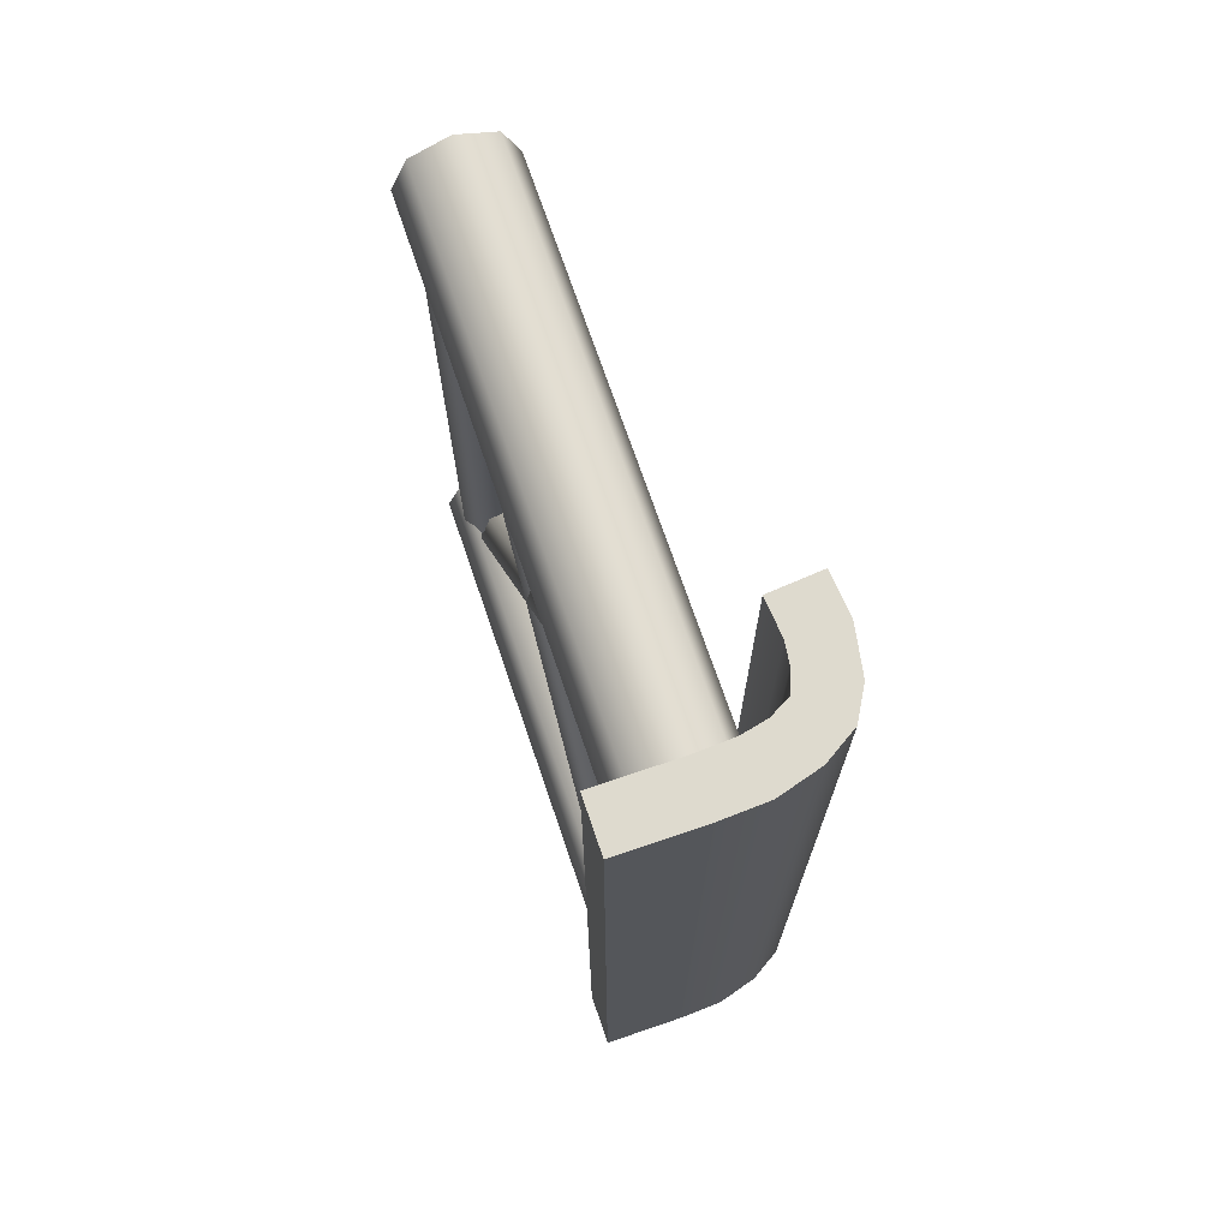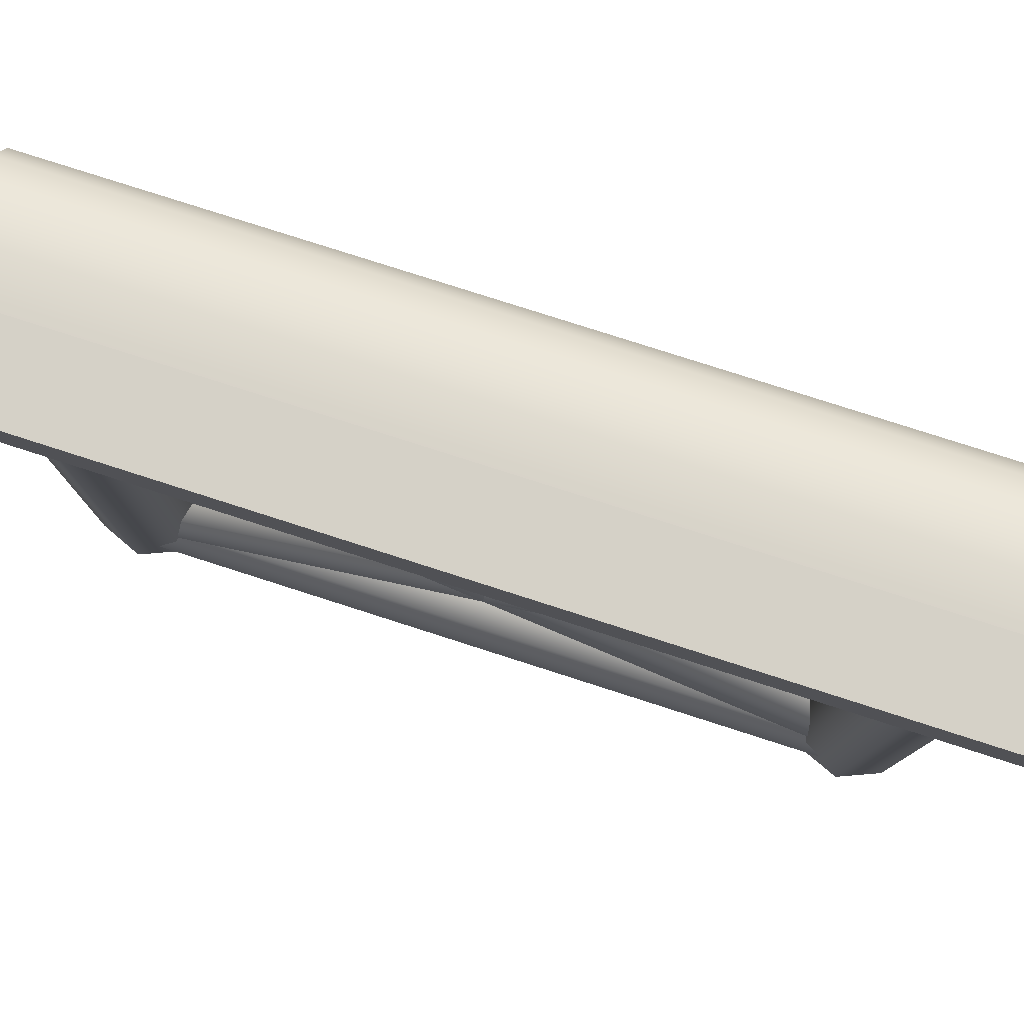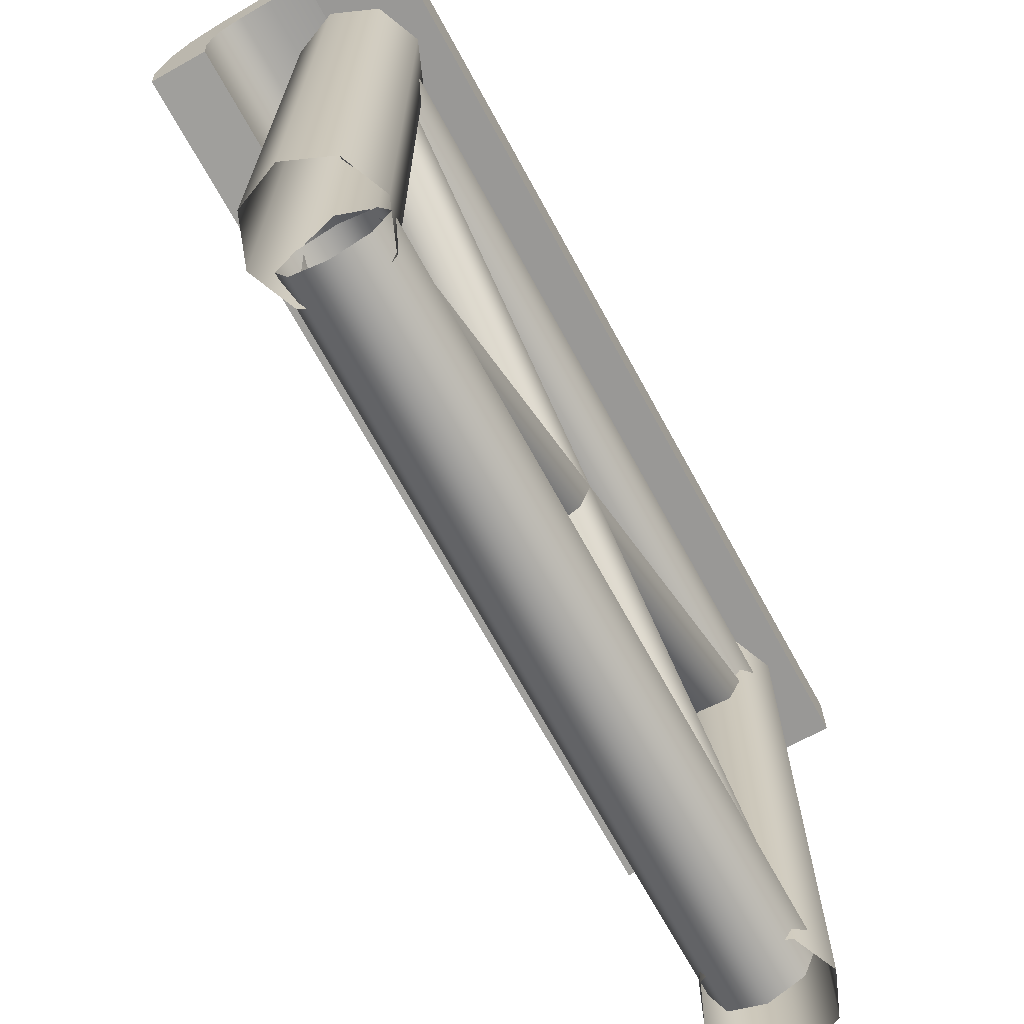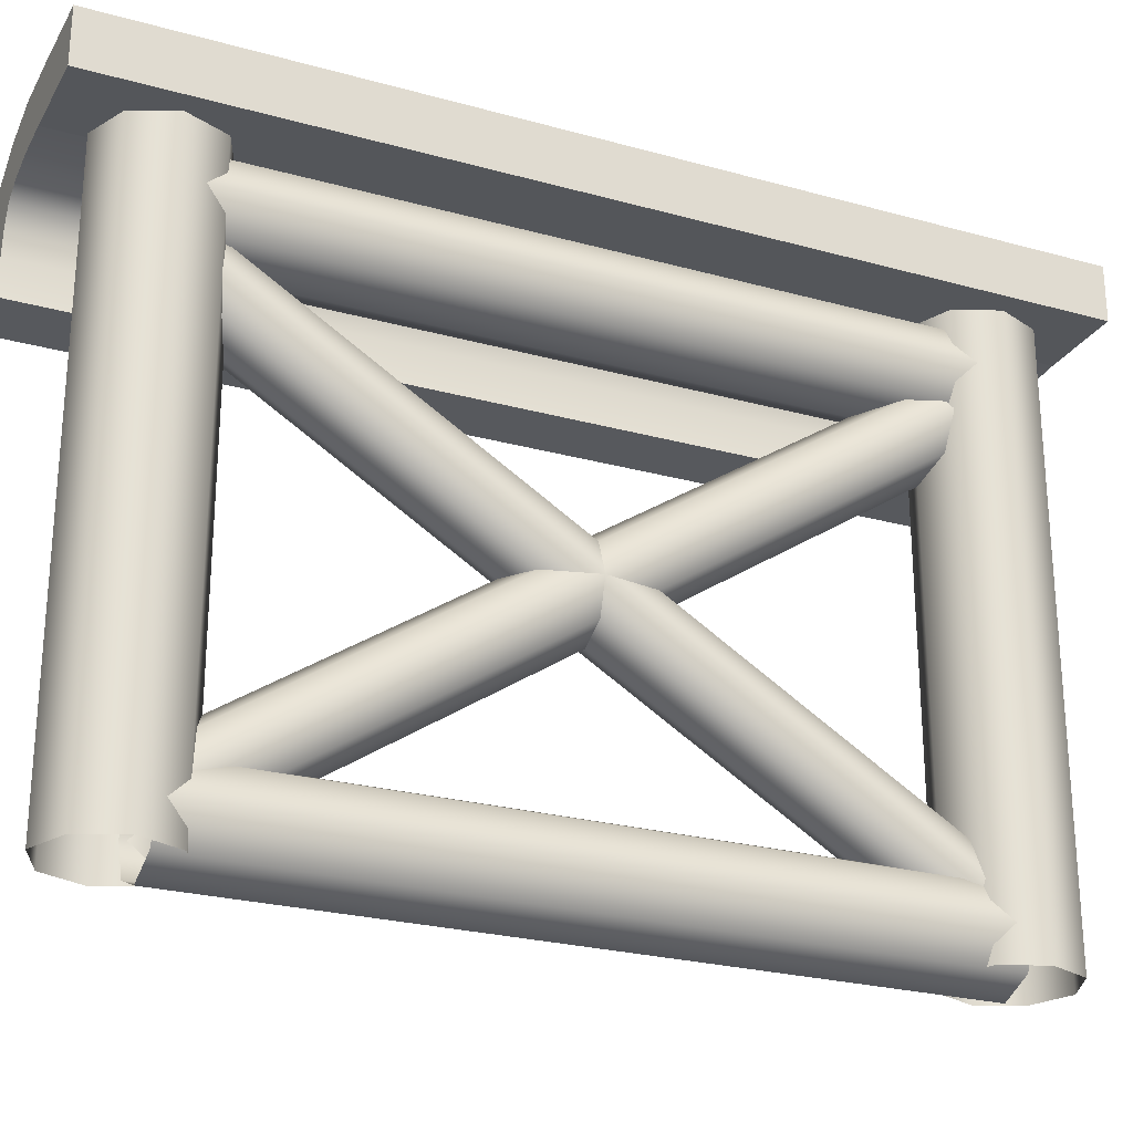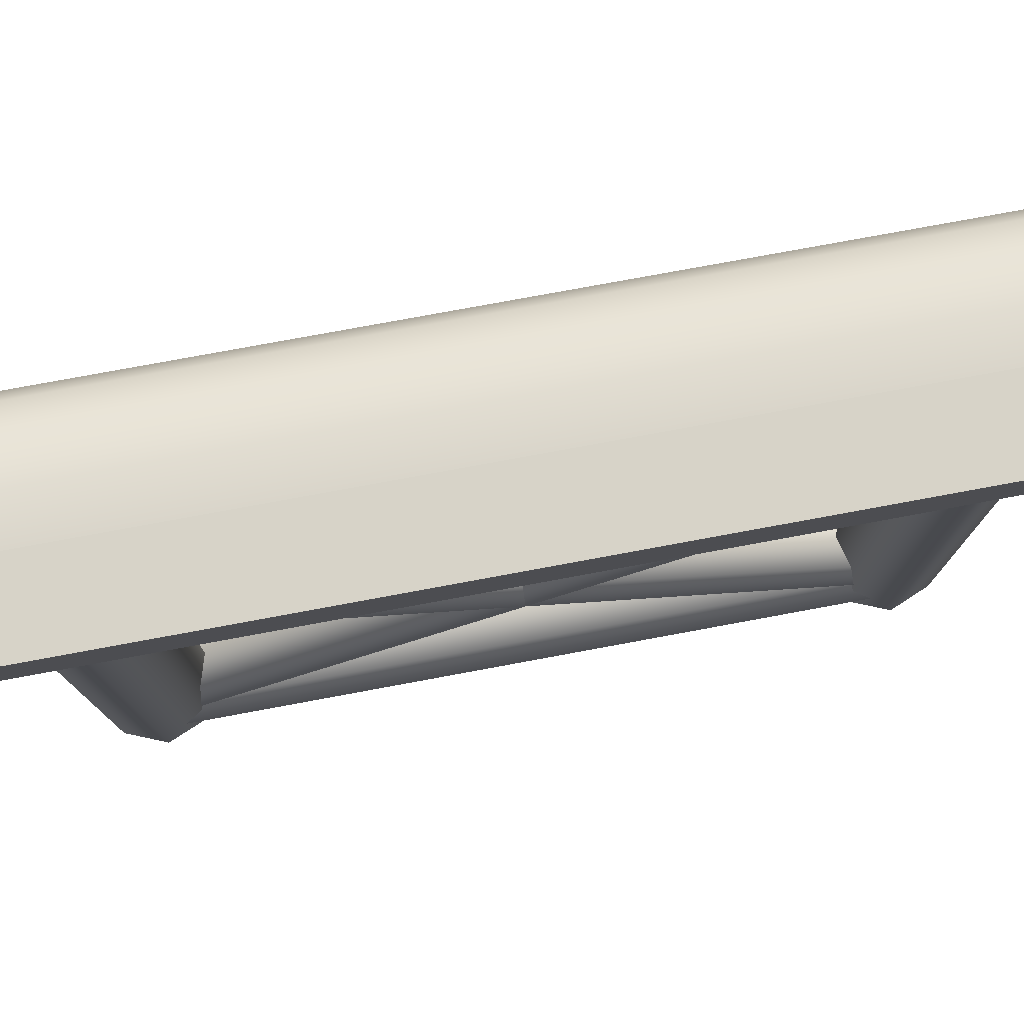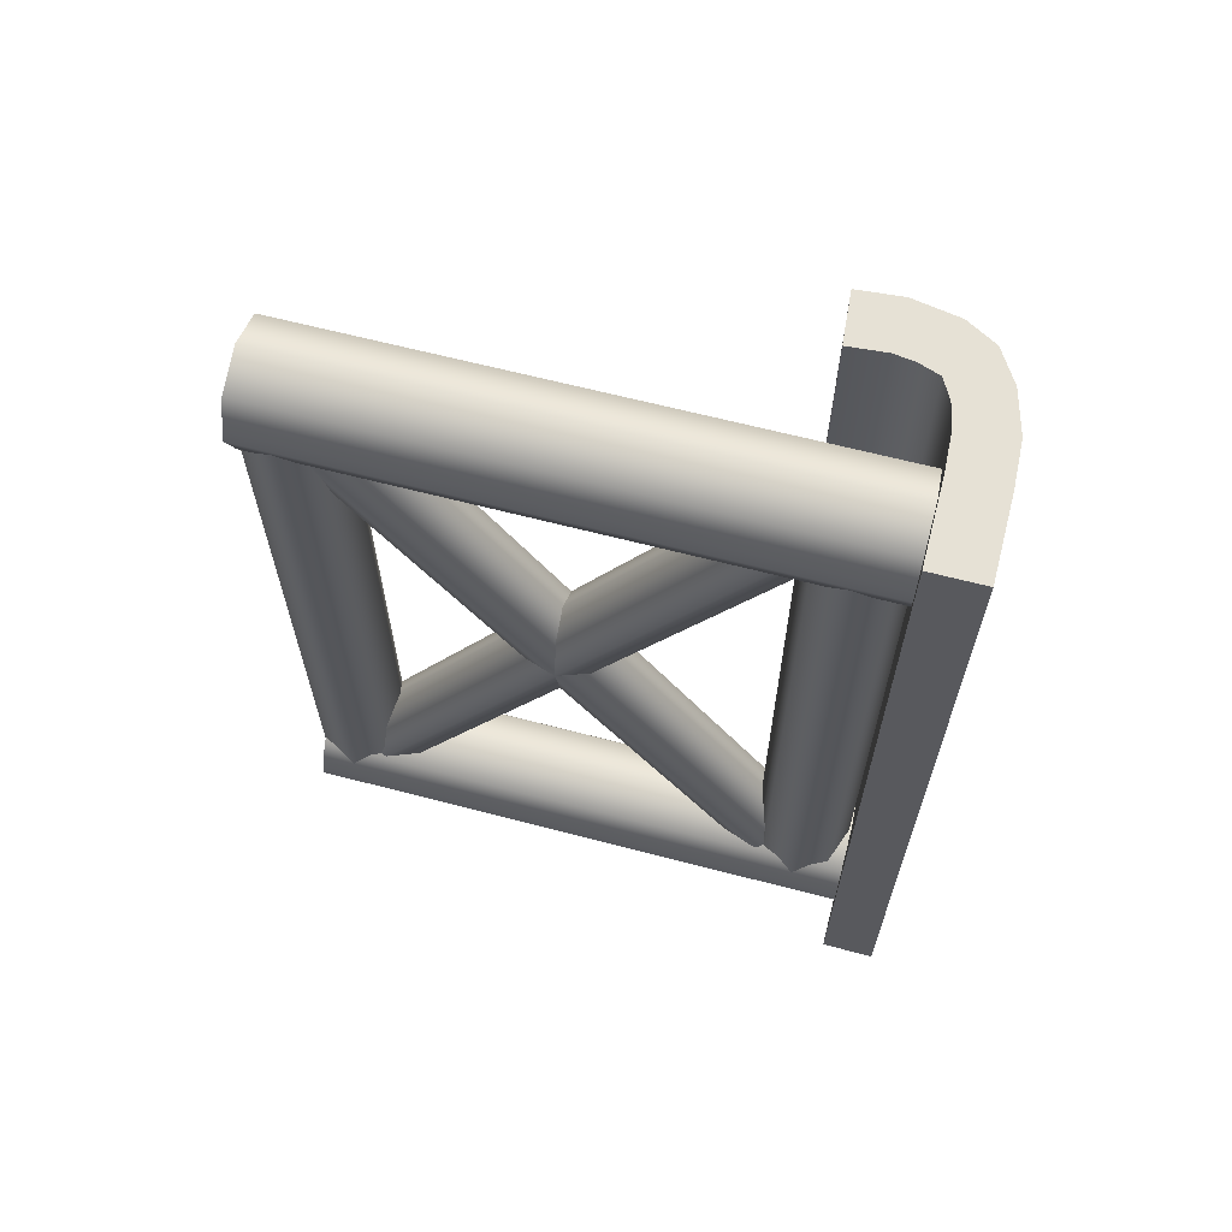
<metadata>
{"format":"obj","ext":"obj","renderer":"f3d","projection":"perspective","resolution":1024,"background":"white","views":[{"elev":71.1,"azim":161.2,"up":"+Z"},{"elev":78.9,"azim":107.8,"up":"+Y"},{"elev":-68.6,"azim":28.6,"up":"+Y"},{"elev":-25.1,"azim":65.8,"up":"+Y"},{"elev":77.1,"azim":79.5,"up":"+Y"},{"elev":64.1,"azim":104.8,"up":"+Z"}]}
</metadata>
<code>
v  39.57 0 41.5
v  39.57 43.78 41.5
v  40.86 43.78 38.38
v  40.86 -0 38.38
v  43.98 43.78 37.09
v  43.98 -0 37.09
v  47.1 43.78 38.38
v  47.1 -0 38.38
v  48.4 43.78 41.5
v  48.4 0 41.5
v  47.1 43.78 44.62
v  47.1 0 44.62
v  43.98 43.78 45.91
v  43.98 0 45.91
v  40.86 43.78 44.62
v  40.86 0 44.62
v  39.57 -0 -12.69
v  39.57 43.78 -12.69
v  40.86 43.78 -15.81
v  40.86 -0 -15.81
v  43.98 43.78 -17.1
v  43.98 -0 -17.1
v  47.1 43.78 -15.81
v  47.1 -0 -15.81
v  48.4 43.78 -12.69
v  48.4 -0 -12.69
v  47.1 43.78 -9.564
v  47.1 -0 -9.564
v  43.98 43.78 -8.271
v  43.98 -0 -8.271
v  40.86 43.78 -9.564
v  40.86 -0 -9.564
v  40.3 2.55 -12.14
v  40.3 2.55 40.18
v  41.38 5.157 40.18
v  41.38 5.157 -12.14
v  43.98 6.236 40.18
v  43.98 6.236 -12.14
v  46.59 5.157 40.18
v  46.59 5.157 -12.14
v  47.67 2.55 40.18
v  47.67 2.55 -12.14
v  46.59 -0.0563 40.18
v  46.59 -0.0563 -12.14
v  43.98 -1.136 40.18
v  43.98 -1.136 -12.14
v  41.38 -0.0563 40.18
v  41.38 -0.0563 -12.14
v  40.3 39.36 -12.14
v  40.3 39.36 40.18
v  41.38 41.97 40.18
v  41.38 41.97 -12.14
v  43.98 43.05 40.18
v  43.98 43.05 -12.14
v  46.59 41.97 40.18
v  46.59 41.97 -12.14
v  47.67 39.36 40.18
v  47.67 39.36 -12.14
v  46.59 36.75 40.18
v  46.59 36.75 -12.14
v  43.98 35.67 40.18
v  43.98 35.67 -12.14
v  41.38 36.75 40.18
v  41.38 36.75 -12.14
v  41.06 4.87 -10.06
v  41.06 35.31 39.49
v  41.92 37.1 38.46
v  41.92 6.66 -11.09
v  43.98 37.84 38.03
v  43.98 7.401 -11.52
v  46.05 37.1 38.46
v  46.05 6.66 -11.09
v  46.91 35.31 39.49
v  46.91 4.87 -10.06
v  46.05 33.52 40.53
v  46.05 3.08 -9.024
v  43.98 32.78 40.95
v  43.98 2.339 -8.596
v  41.92 33.52 40.53
v  41.92 3.08 -9.024
v  41.06 36.11 -9.546
v  41.06 4.067 38.98
v  41.92 5.76 40.17
v  41.92 37.8 -8.361
v  43.98 6.461 40.66
v  43.98 38.5 -7.87
v  46.05 5.76 40.17
v  46.05 37.8 -8.361
v  46.91 4.067 38.98
v  46.91 36.11 -9.546
v  46.05 2.374 37.8
v  46.05 34.42 -10.73
v  43.98 1.673 37.3
v  43.98 33.72 -11.22
v  41.92 2.374 37.8
v  41.92 34.42 -10.73
v  43.57 47.29 48.68
v  43.57 47.29 -19.56
v  40.01 47.13 -19.56
v  40.01 47.13 48.68
v  32.22 38.78 48.68
v  32.22 38.78 -19.56
v  32.5 35.37 -19.56
v  32.5 35.37 48.68
v  32.87 42.32 48.68
v  32.87 42.32 -19.56
v  34.19 44.64 48.68
v  34.19 44.64 -19.56
v  36.69 46.18 48.68
v  36.69 46.18 -19.56
v  40.68 43.08 -19.56
v  43.57 43.22 -19.56
v  43.57 43.22 48.68
v  40.68 43.08 48.68
v  36.56 35.7 -19.56
v  36.33 38.57 -19.56
v  36.33 38.57 48.68
v  36.56 35.7 48.68
v  36.53 40.14 -19.56
v  36.53 40.14 48.68
v  37.12 41.8 -19.56
v  37.12 41.8 48.68
v  38.67 42.64 -19.56
v  38.67 42.64 48.68
v  50 43.22 -19.56
v  50 47.29 -19.56
v  50 47.29 48.68
v  50 43.22 48.68
g bamboo_table_right
f 1 2 3 4
f 4 3 5 6
f 6 5 7 8
f 8 7 9 10
f 10 9 11 12
f 12 11 13 14
f 14 13 15 16
f 16 15 2 1
f 17 18 19 20
f 20 19 21 22
f 22 21 23 24
f 24 23 25 26
f 26 25 27 28
f 28 27 29 30
f 30 29 31 32
f 32 31 18 17
f 33 34 35 36
f 36 35 37 38
f 38 37 39 40
f 40 39 41 42
f 42 41 43 44
f 44 43 45 46
f 46 45 47 48
f 48 47 34 33
f 49 50 51 52
f 52 51 53 54
f 54 53 55 56
f 56 55 57 58
f 58 57 59 60
f 60 59 61 62
f 62 61 63 64
f 64 63 50 49
f 65 66 67 68
f 68 67 69 70
f 70 69 71 72
f 72 71 73 74
f 74 73 75 76
f 76 75 77 78
f 78 77 79 80
f 80 79 66 65
f 81 82 83 84
f 84 83 85 86
f 86 85 87 88
f 88 87 89 90
f 90 89 91 92
f 92 91 93 94
f 94 93 95 96
f 96 95 82 81
f 97 98 99 100
f 101 102 103 104
f 105 106 102 101
f 107 108 106 105
f 109 110 108 107
f 100 99 110 109
f 111 112 113 114
f 115 116 117 118
f 116 119 120 117
f 119 121 122 120
f 121 123 124 122
f 123 111 114 124
f 111 99 98 112
f 125 126 127 128
f 113 97 100 114
f 115 103 102 116
f 117 101 104 118
f 118 104 103 115
f 116 102 106 119
f 120 105 101 117
f 119 106 108 121
f 122 107 105 120
f 121 108 110 123
f 124 109 107 122
f 123 110 99 111
f 114 100 109 124
f 97 127 126 98
f 98 126 125 112
f 112 125 128 113
f 113 128 127 97

</code>
